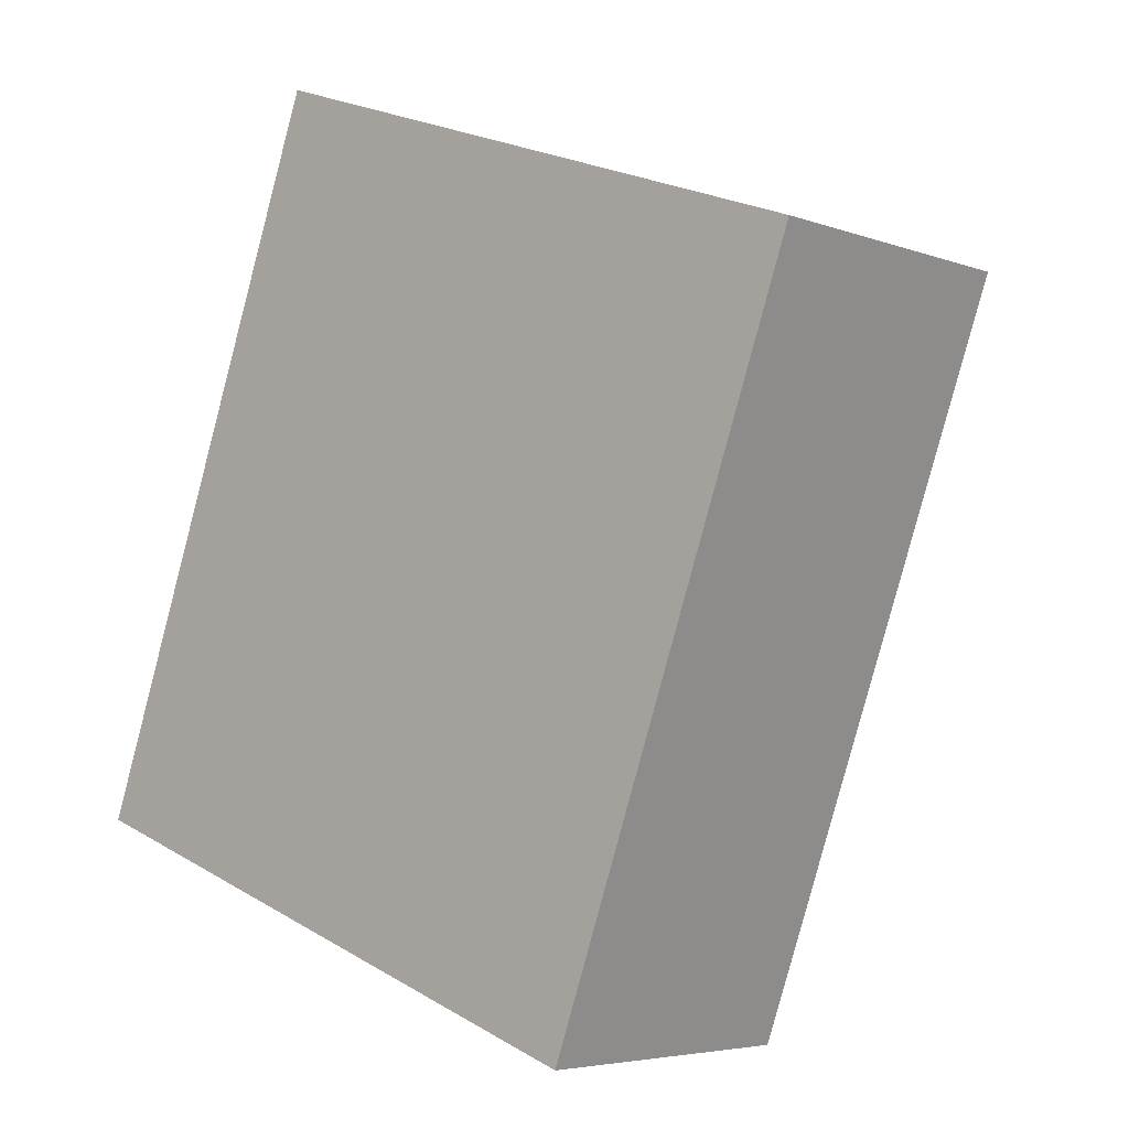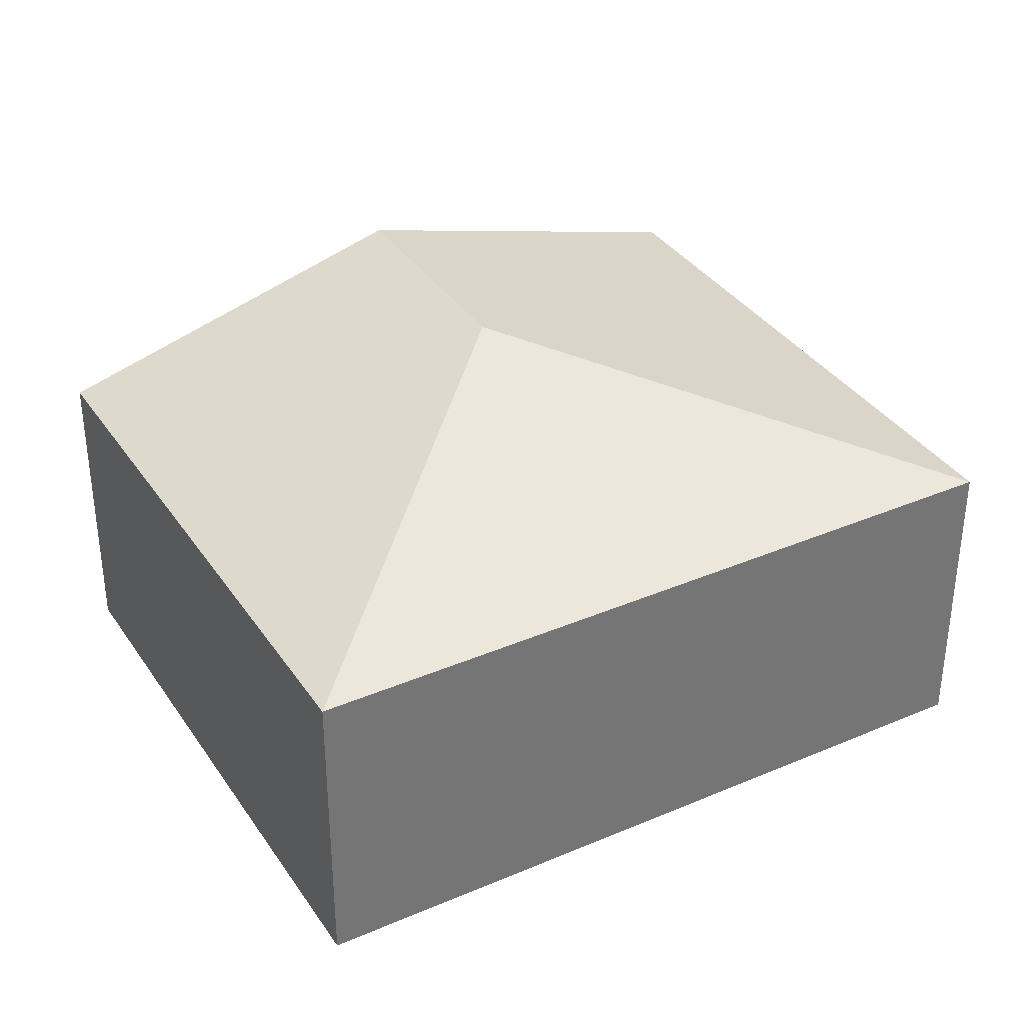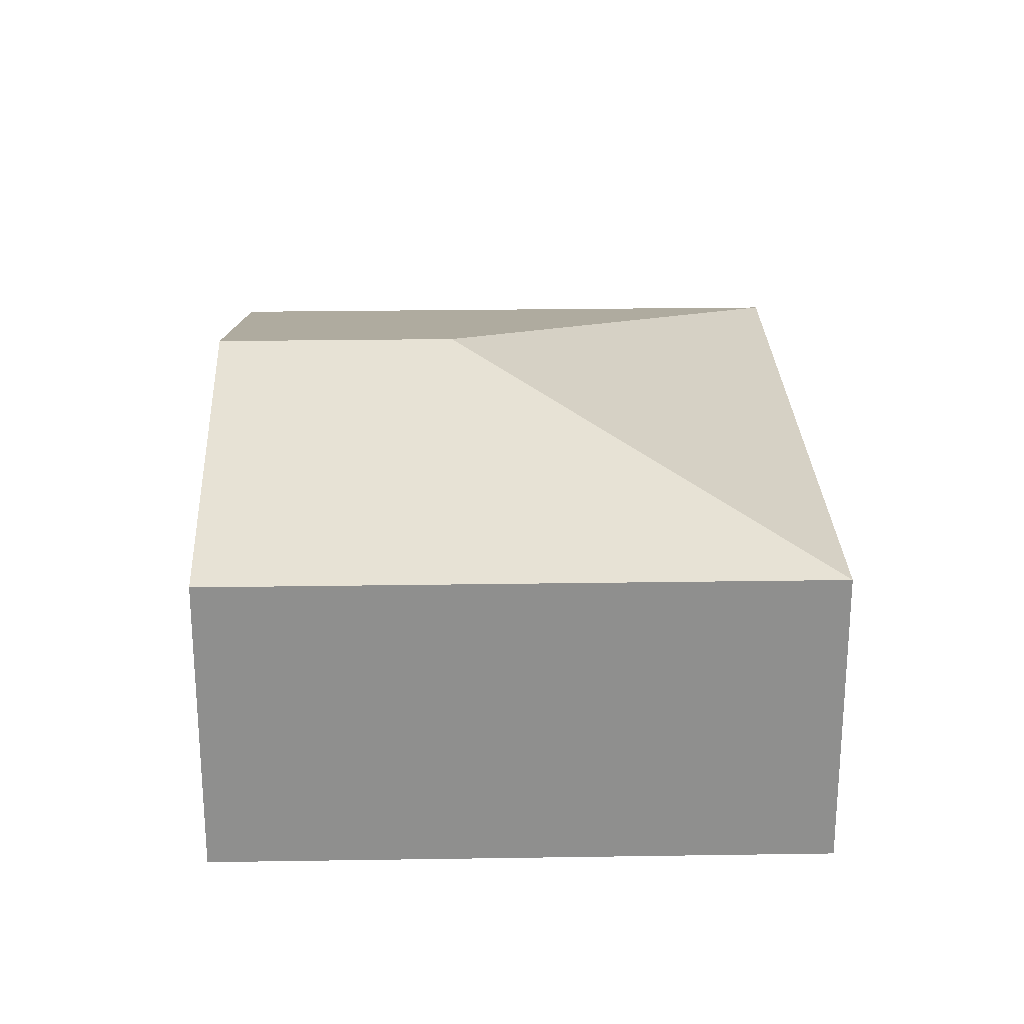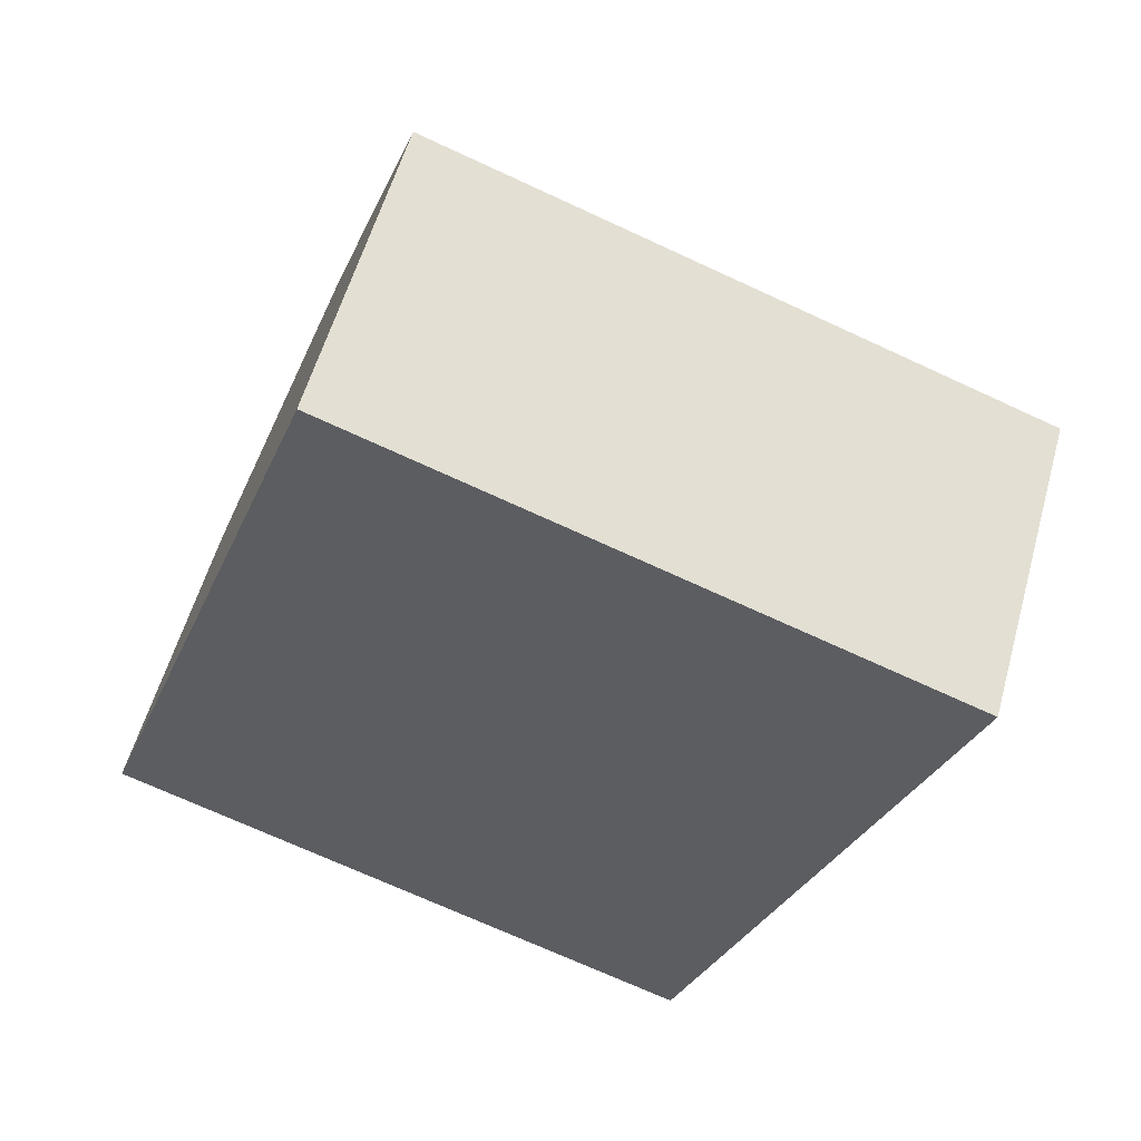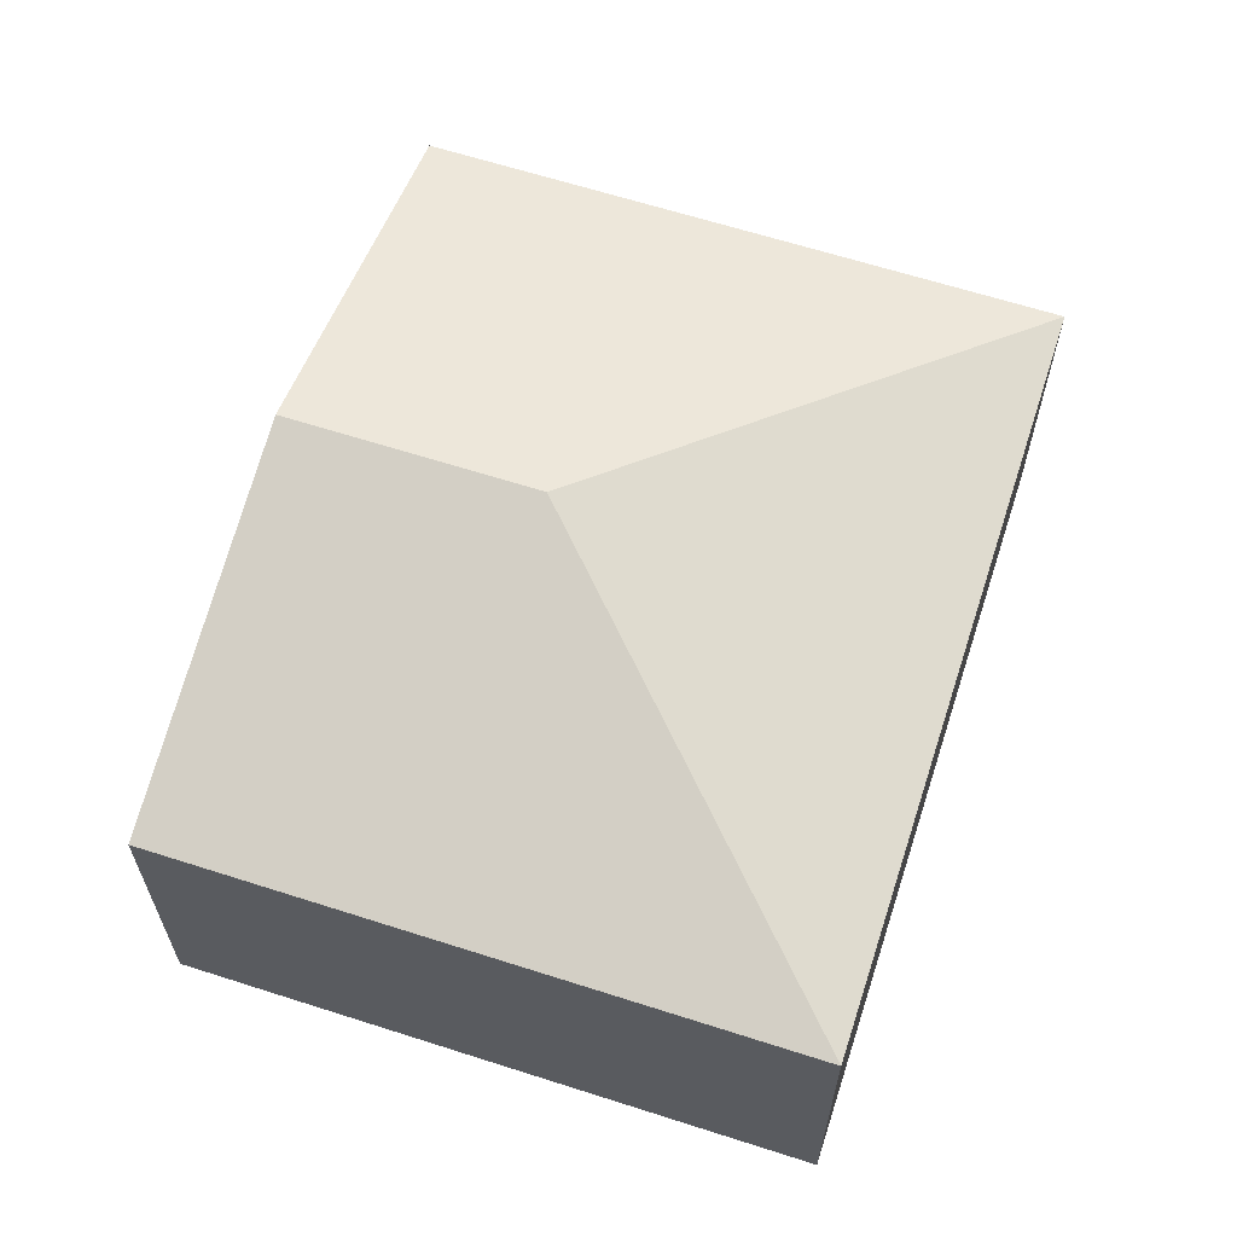
<metadata>
{"format":"obj","ext":"obj","renderer":"f3d","projection":"perspective","resolution":1024,"background":"white","views":[{"elev":-5.1,"azim":40.9,"up":"+Z"},{"elev":35.6,"azim":80.3,"up":"+Y"},{"elev":25.0,"azim":18.3,"up":"+Y"},{"elev":56.4,"azim":15.5,"up":"+Z"},{"elev":63.9,"azim":37.7,"up":"+Y"}]}
</metadata>
<code>
v  3.582 4.071 2.689
v  8.365 3.04 4.946
v  5.84 3.04 -2.095
v  2.526 3.04 7.041
v  1.263 4.071 3.52
v  0 3.04 1.861e-16
v  5.84 1.283e-16 -2.095
v  0 0 0
v  1.263 -2.155e-16 3.52
v  2.526 -4.311e-16 7.041
v  8.365 -3.029e-16 4.946
g defaultobject
f 1 2 3
f 1 4 2
f 4 1 5
f 5 3 6
f 3 5 1
f 7 6 3
f 6 7 8
f 8 5 6
f 5 8 9
f 5 9 4
f 4 9 10
f 10 2 4
f 2 10 11
f 11 3 2
f 3 11 7
f 11 8 7
f 8 11 9
f 9 11 10

</code>
